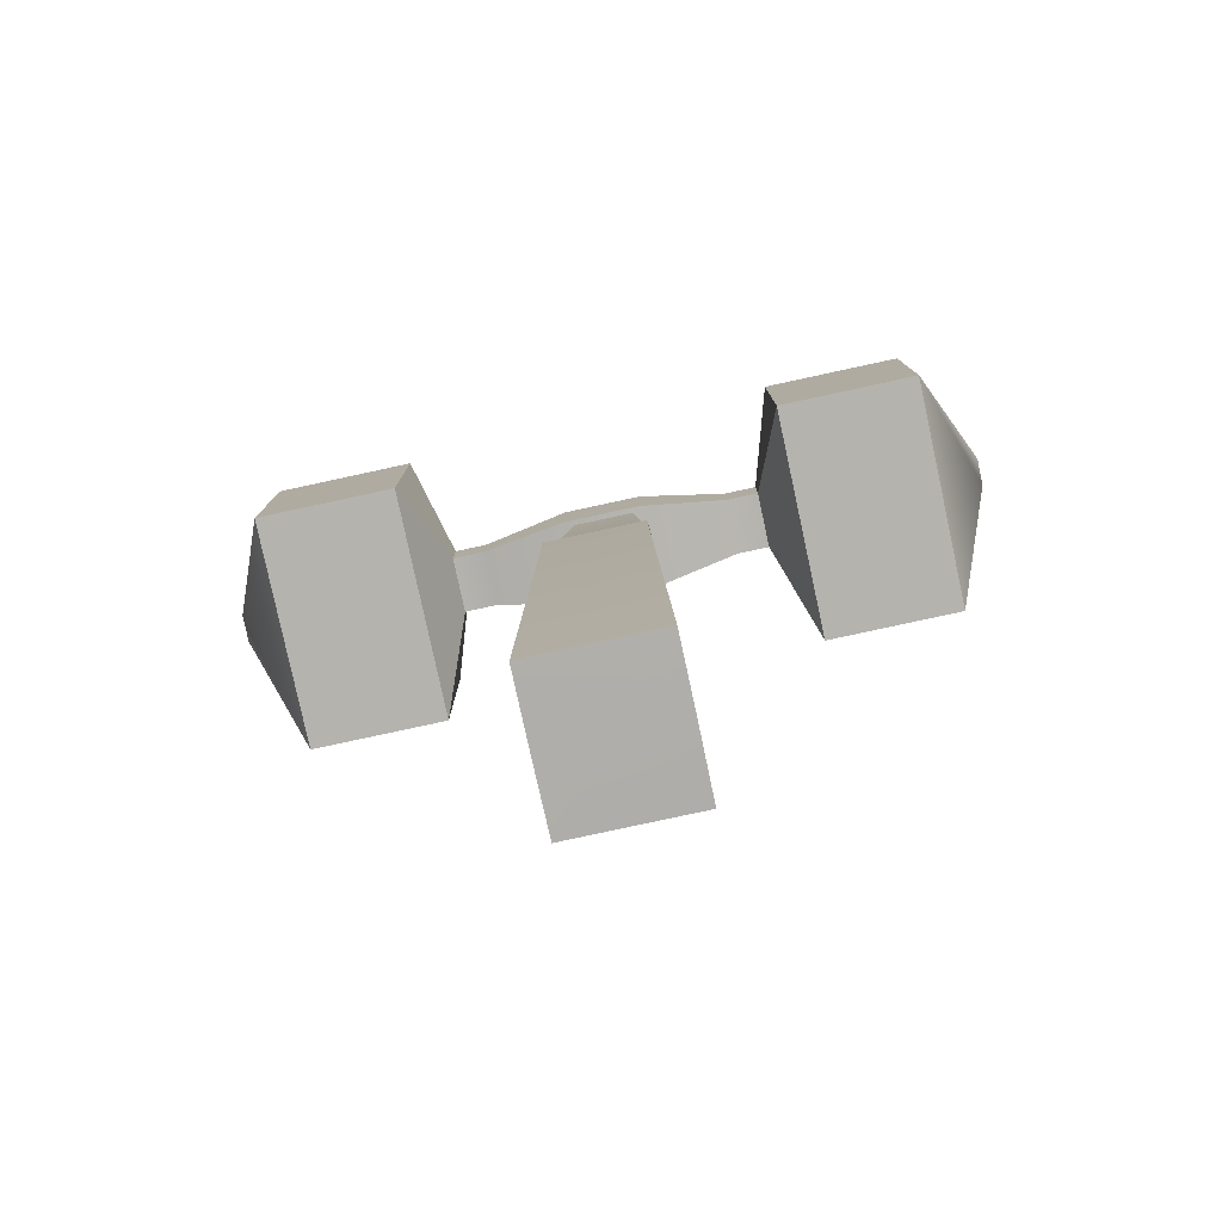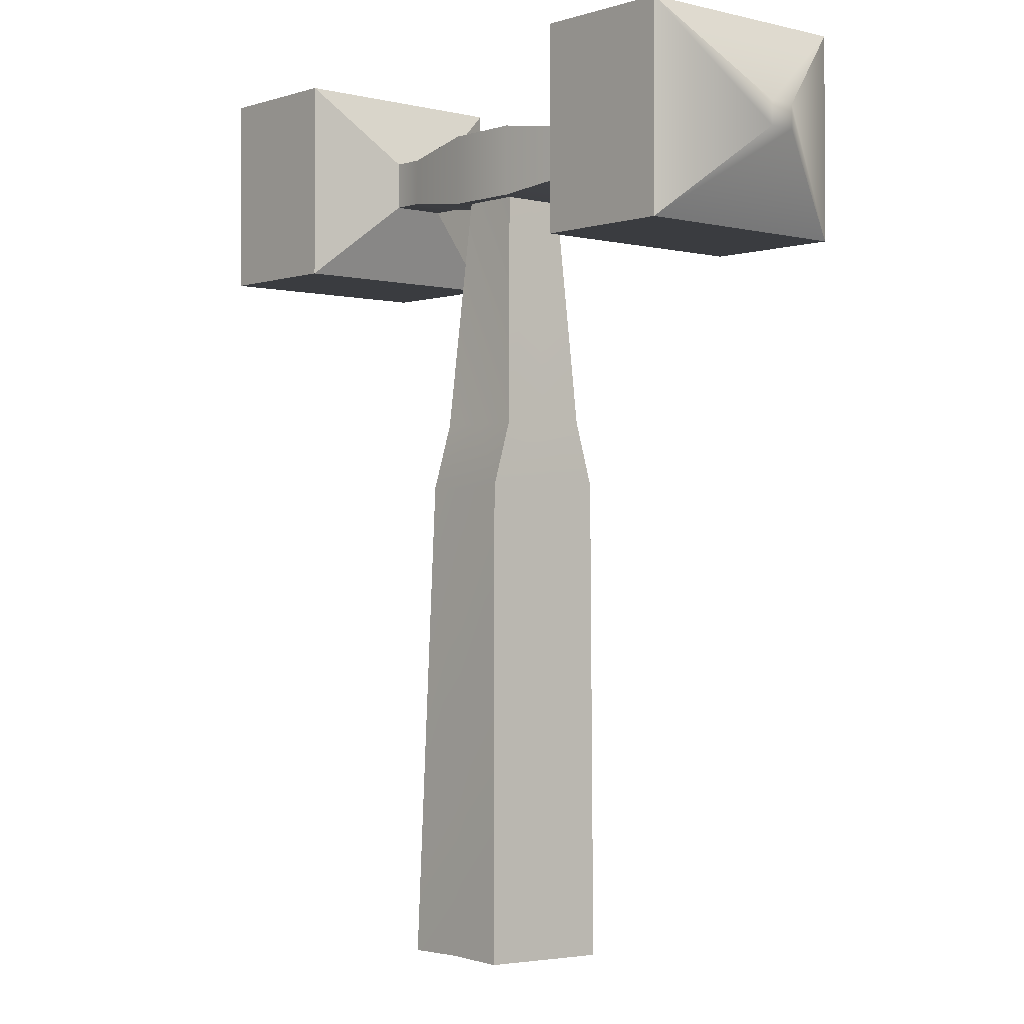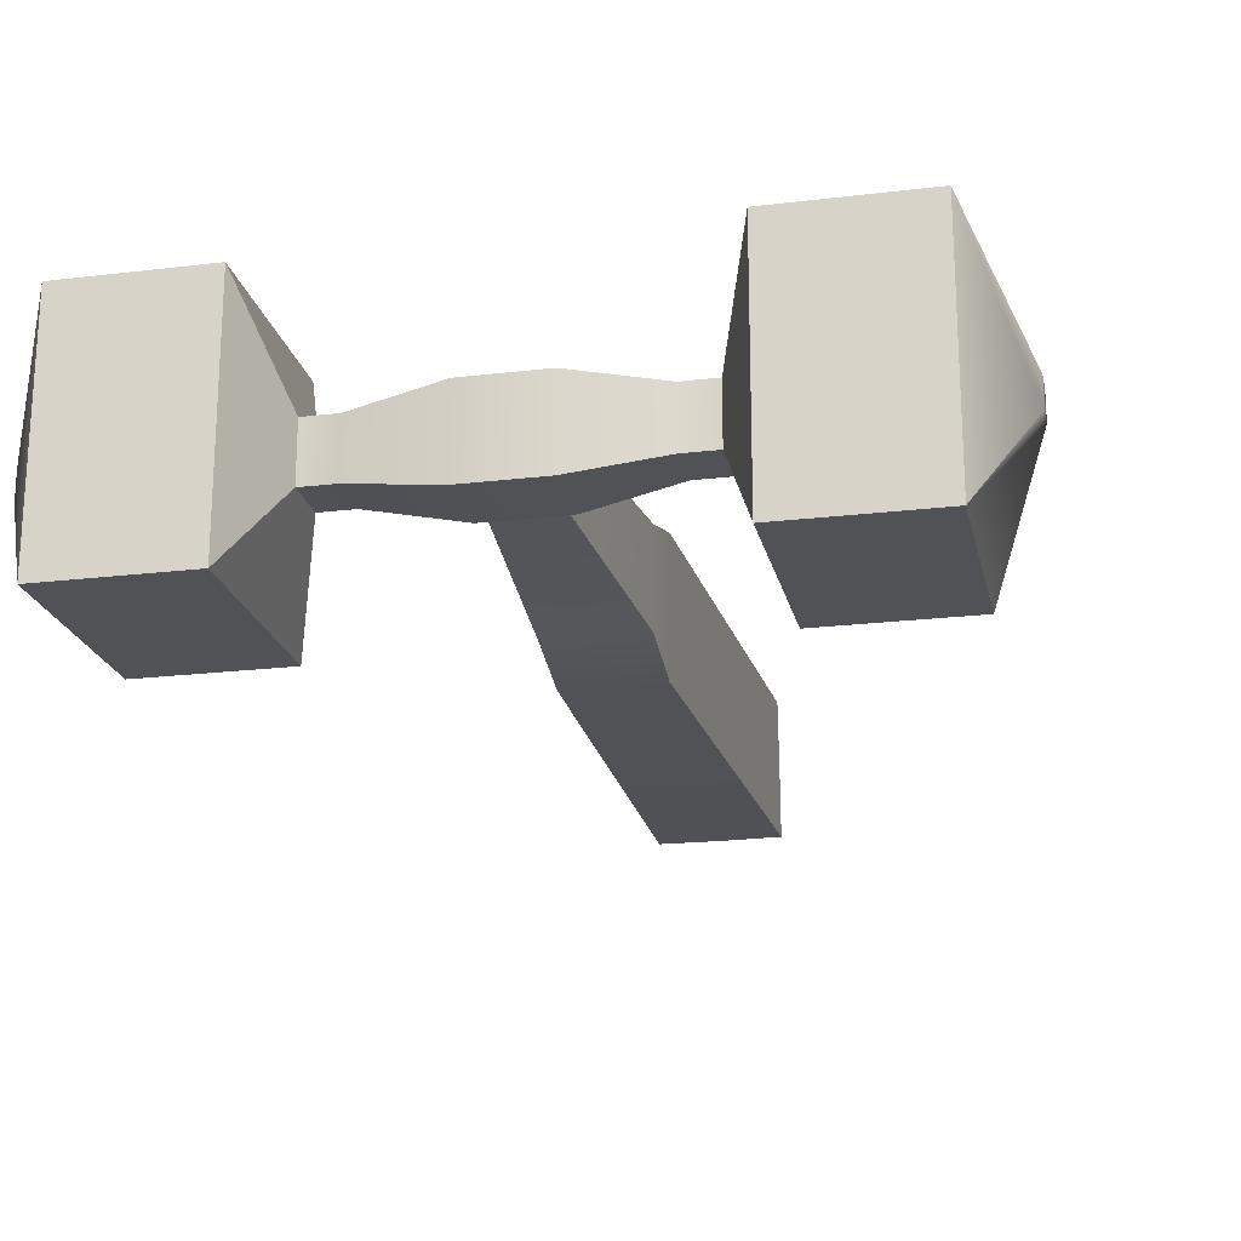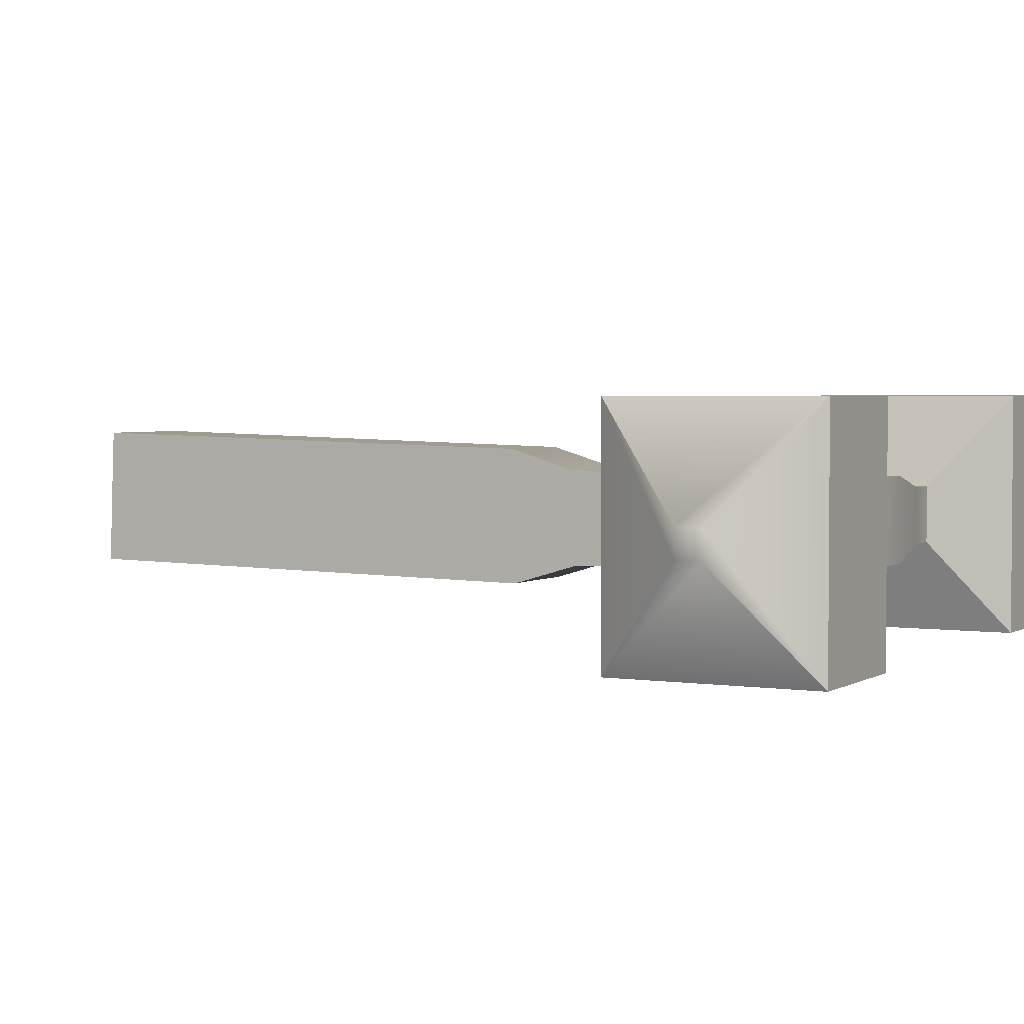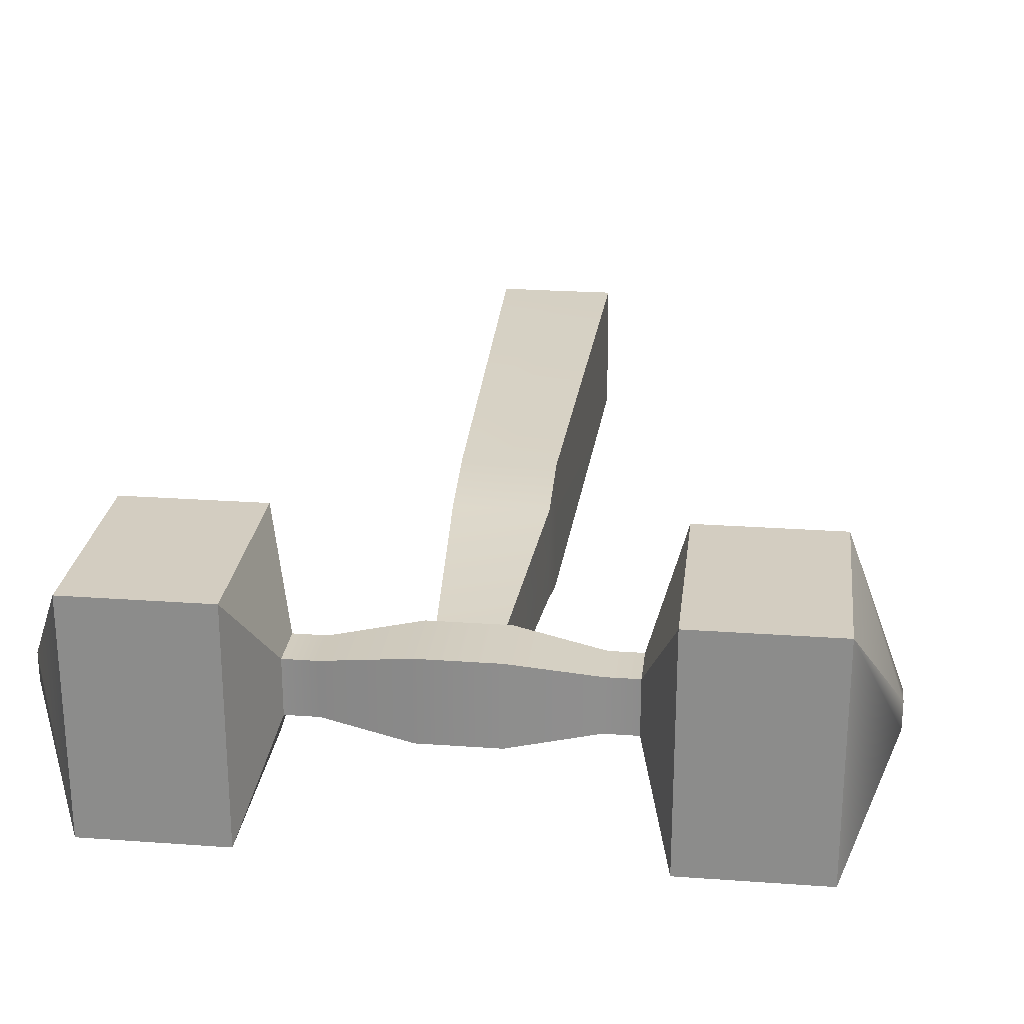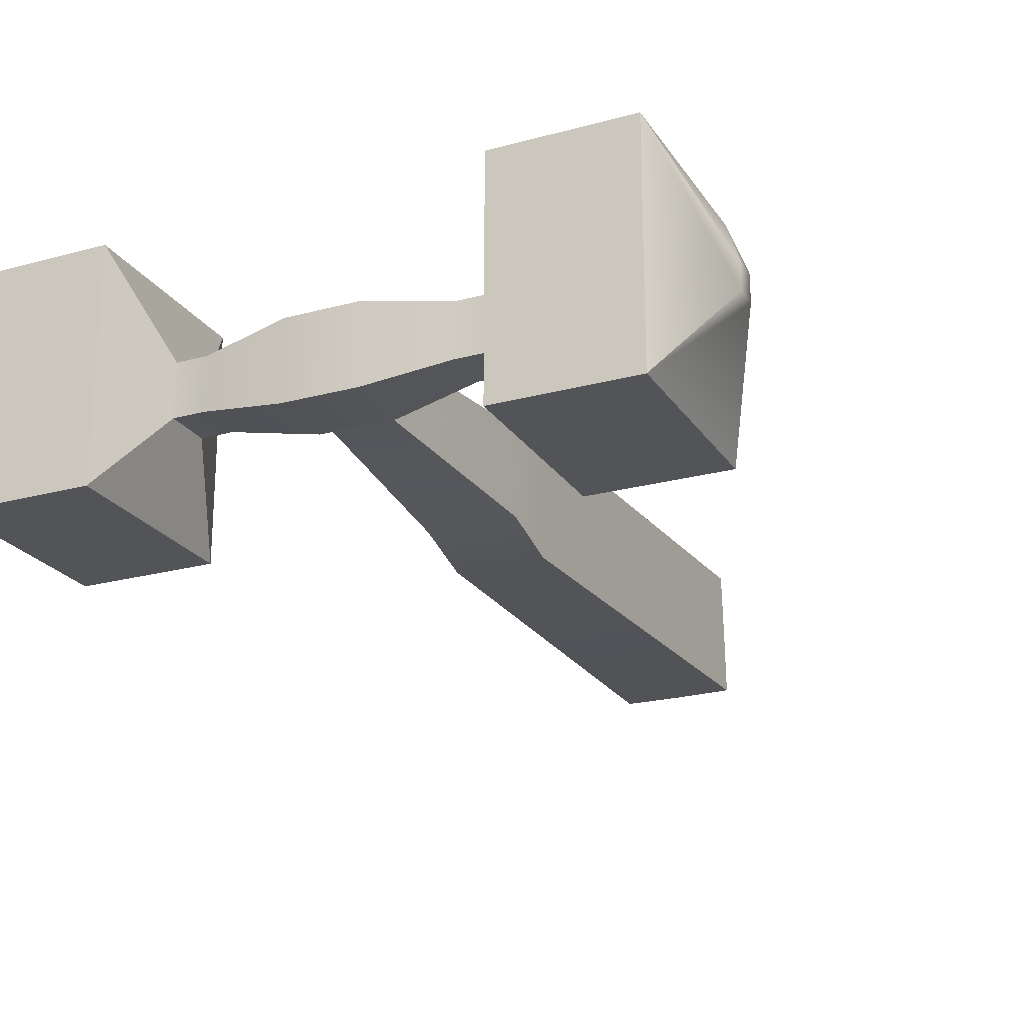
<metadata>
{"format":"obj","ext":"obj","renderer":"f3d","projection":"perspective","resolution":1024,"background":"white","views":[{"elev":-80.0,"azim":-167.8,"up":"+Y"},{"elev":-1.6,"azim":48.6,"up":"+Y"},{"elev":-20.8,"azim":-167.8,"up":"+Z"},{"elev":2.9,"azim":118.1,"up":"+Z"},{"elev":24.8,"azim":-173.3,"up":"+Z"},{"elev":-22.8,"azim":-155.1,"up":"+Z"}]}
</metadata>
<code>
g default
v -0.8455 0.2491 1.089
v 0.8455 0.2491 1.089
v -0.6622 6.995 0.9148
v 0.6622 6.995 0.9148
v -0.6621 7.047 -0.9555
v 0.6621 7.047 -0.9555
v -0.8519 0.1798 -0.8299
v 0.8519 0.1798 -0.8299
v -0.6606 7.913 0.6412
v 0.6606 7.913 0.6412
v 0.661 7.954 -0.6861
v -0.661 7.954 -0.6861
v -0.4227 11.23 0.4194
v 0.4227 11.23 0.4194
v 0.4199 11.23 -0.5106
v -0.4199 11.23 -0.5106
v 0.8519 0.2166 0.1808
v -0.8519 0.2166 0.1808
v -0.6617 7.018 -0.01984
v -0.6611 7.931 -0.02309
v -0.4228 11.23 -0.04785
v 0.4228 11.23 -0.04785
v 0.6611 7.931 -0.02309
v 0.6617 7.018 -0.01984
v 0 0.2729 1.095
v 0 6.975 0.9051
v 0 7.899 0.6337
v 0 11.23 0.4188
v 0 11.23 -0.04767
v 0 11.24 -0.5093
v 0 7.959 -0.6831
v 0 7.05 -0.9519
v 0 0.1764 -0.8364
v 0 0.2116 0.1794
g pCube1
f 1 25 26 3
f 21 29 30 16
f 5 32 33 7
f 7 33 34 18
f 24 17 8 6
f 7 18 19 5
f 3 26 27 9
f 24 6 11 23
f 32 5 12 31
f 5 19 20 12
f 9 27 28 13
f 23 11 15 22
f 31 12 16 30
f 12 20 21 16
f 18 34 25 1
f 19 18 1 3
f 20 19 3 9
f 21 20 9 13
f 13 28 29 21
f 10 23 22 14
f 4 24 23 10
f 2 17 24 4
f 25 2 4 26
f 27 26 4 10
f 28 27 10 14
f 29 28 14 22
f 30 29 22 15
f 11 31 30 15
f 6 32 31 11
f 33 32 6 8
f 34 33 8 17
f 25 34 17 2
g default
v -0.5446 11.2 0.585
v 0.5446 11.2 0.585
v -0.5446 12.2 0.585
v 0.5446 12.2 0.585
v -0.5446 12.2 -0.585
v 0.5446 12.2 -0.585
v -0.5446 11.2 -0.585
v 0.5446 11.2 -0.585
v 1.736 11.37 -0.3902
v 1.736 11.37 0.3902
v 1.736 12.03 -0.3902
v 1.736 12.03 0.3902
v -1.736 11.37 -0.3902
v -1.736 11.37 0.3902
v -1.736 12.03 0.3902
v -1.736 12.03 -0.3902
v 2.19 11.37 -0.3902
v 2.19 11.37 0.3902
v 2.19 12.03 -0.3902
v 2.19 12.03 0.3902
v -2.19 11.37 -0.3902
v -2.19 11.37 0.3902
v -2.19 12.03 0.3902
v -2.19 12.03 -0.3902
v 2.651 10.29 -1.653
v 2.651 10.29 1.653
v 2.651 13.11 -1.653
v 2.651 13.11 1.653
v -2.651 10.29 -1.653
v -2.651 10.29 1.653
v -2.651 13.11 1.653
v -2.651 13.11 -1.653
v 4.612 10.29 -1.653
v 4.612 10.29 1.653
v 4.612 13.11 -1.653
v 4.612 13.11 1.653
v -4.612 10.29 -1.653
v -4.612 10.29 1.653
v -4.612 13.11 1.653
v -4.612 13.11 -1.653
v 5.308 11.54 -0.1906
v 5.308 11.54 0.1906
v 5.308 11.86 -0.1906
v 5.308 11.86 0.1906
v -5.308 11.54 -0.1906
v -5.308 11.54 0.1906
v -5.308 11.86 0.1906
v -5.308 11.86 -0.1906
g pCube2
f 35 36 38 37
f 37 38 40 39
f 39 40 42 41
f 41 42 36 35
f 76 75 77 78
f 79 80 81 82
f 36 42 43 44
f 42 40 45 43
f 40 38 46 45
f 38 36 44 46
f 41 35 48 47
f 35 37 49 48
f 37 39 50 49
f 39 41 47 50
f 44 43 51 52
f 43 45 53 51
f 45 46 54 53
f 46 44 52 54
f 47 48 56 55
f 48 49 57 56
f 49 50 58 57
f 50 47 55 58
f 52 51 59 60
f 51 53 61 59
f 53 54 62 61
f 54 52 60 62
f 55 56 64 63
f 56 57 65 64
f 57 58 66 65
f 58 55 63 66
f 60 59 67 68
f 59 61 69 67
f 61 62 70 69
f 62 60 68 70
f 63 64 72 71
f 64 65 73 72
f 65 66 74 73
f 66 63 71 74
f 68 67 75 76
f 67 69 77 75
f 69 70 78 77
f 70 68 76 78
f 71 72 80 79
f 72 73 81 80
f 73 74 82 81
f 74 71 79 82

</code>
